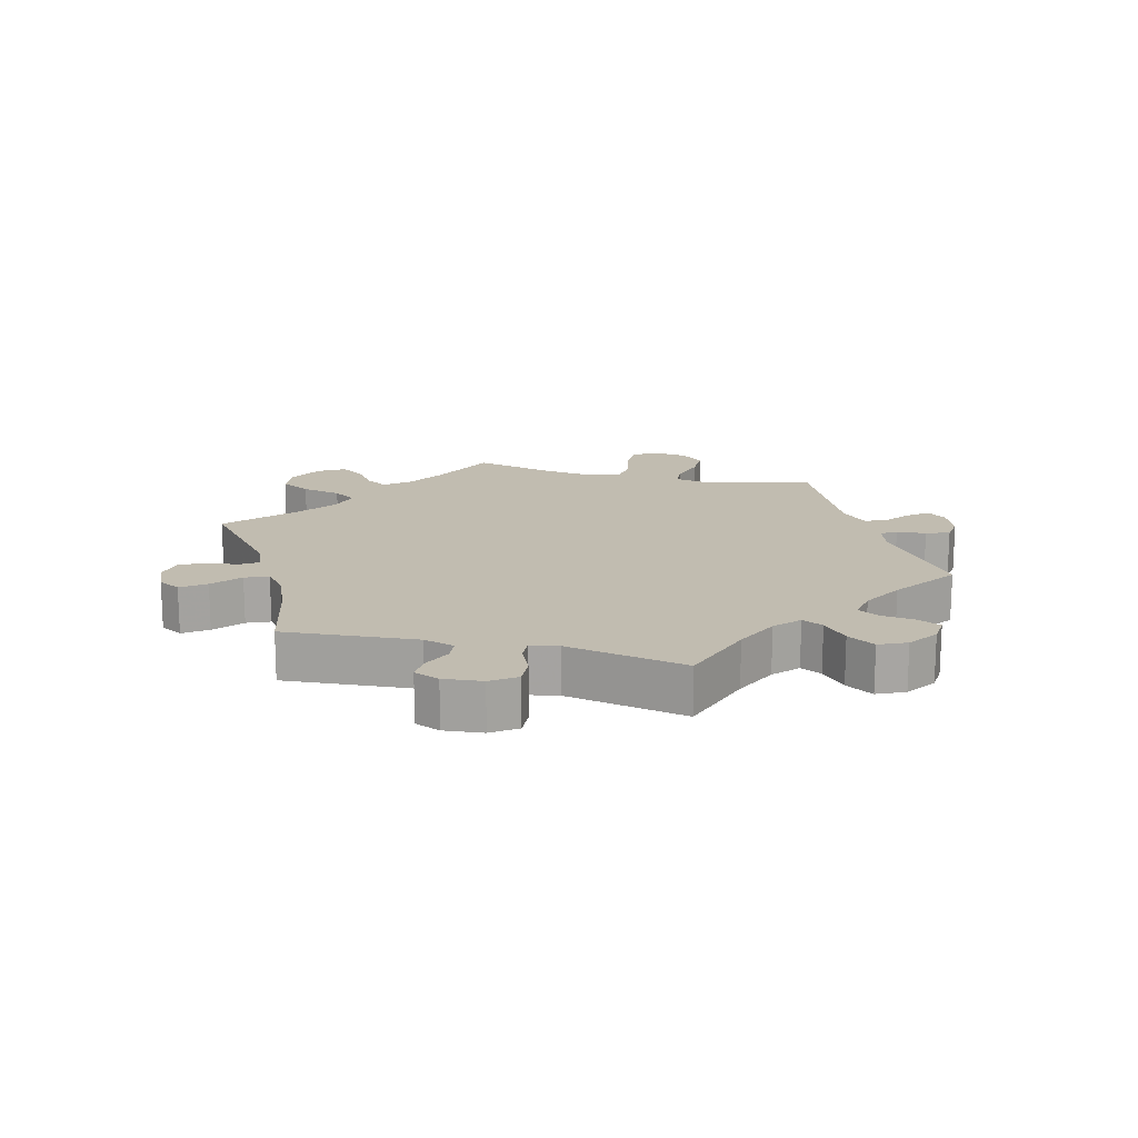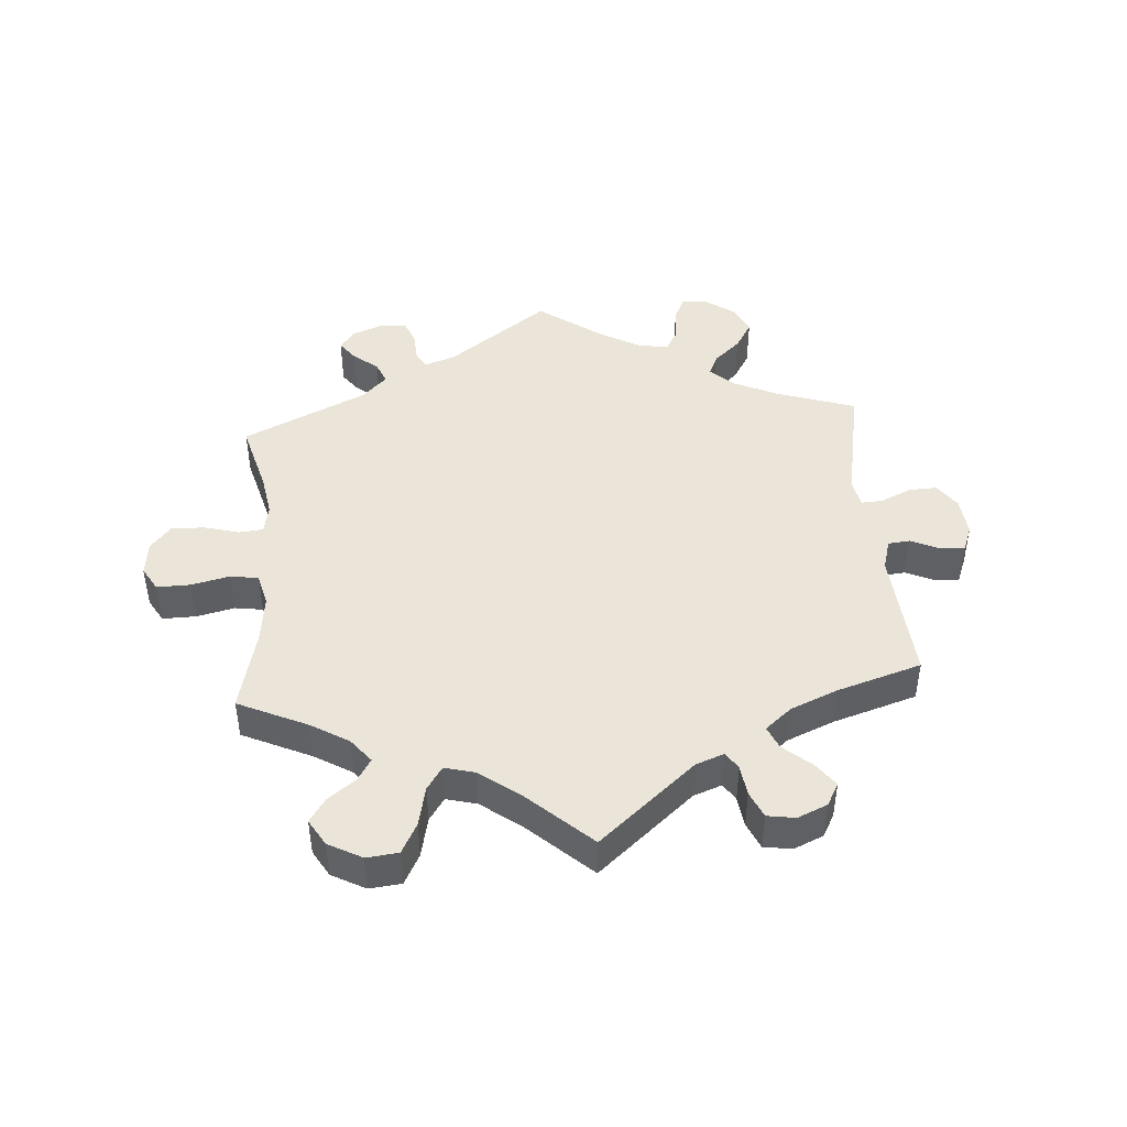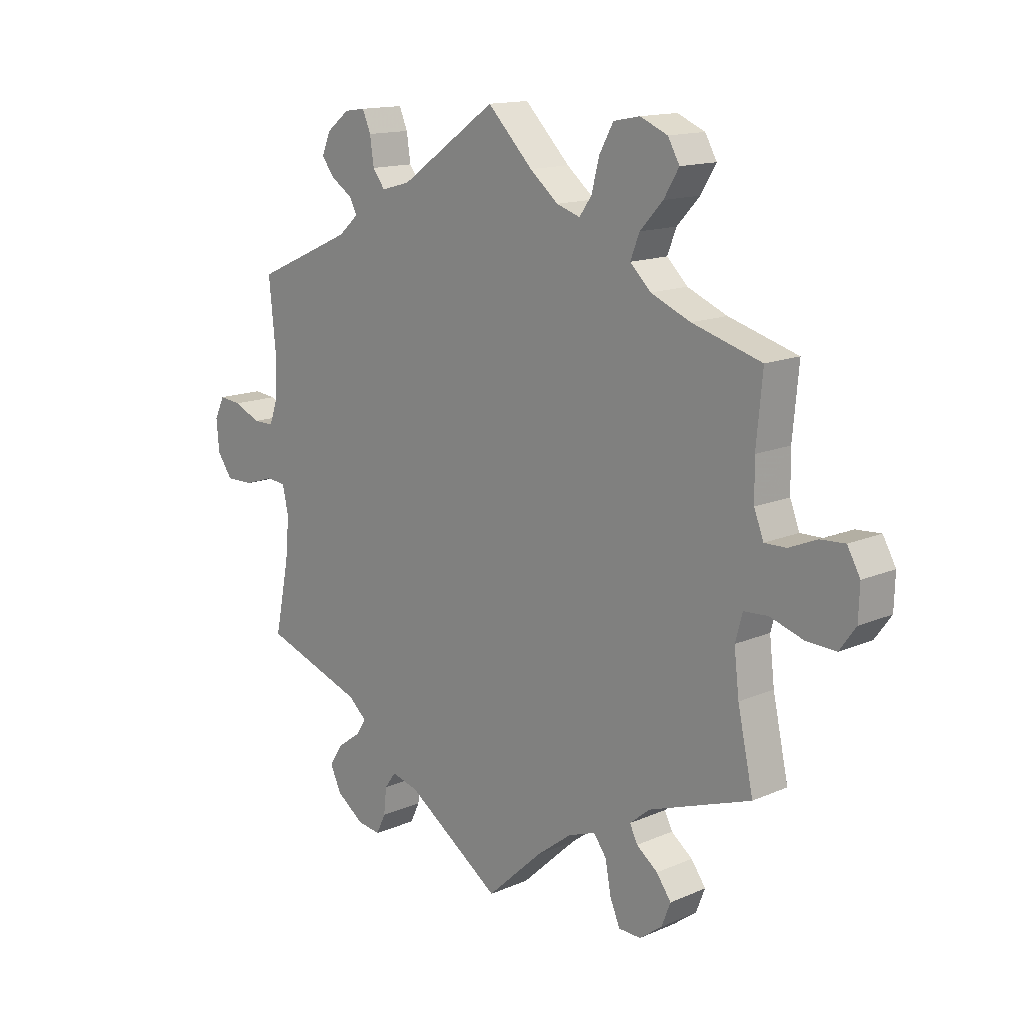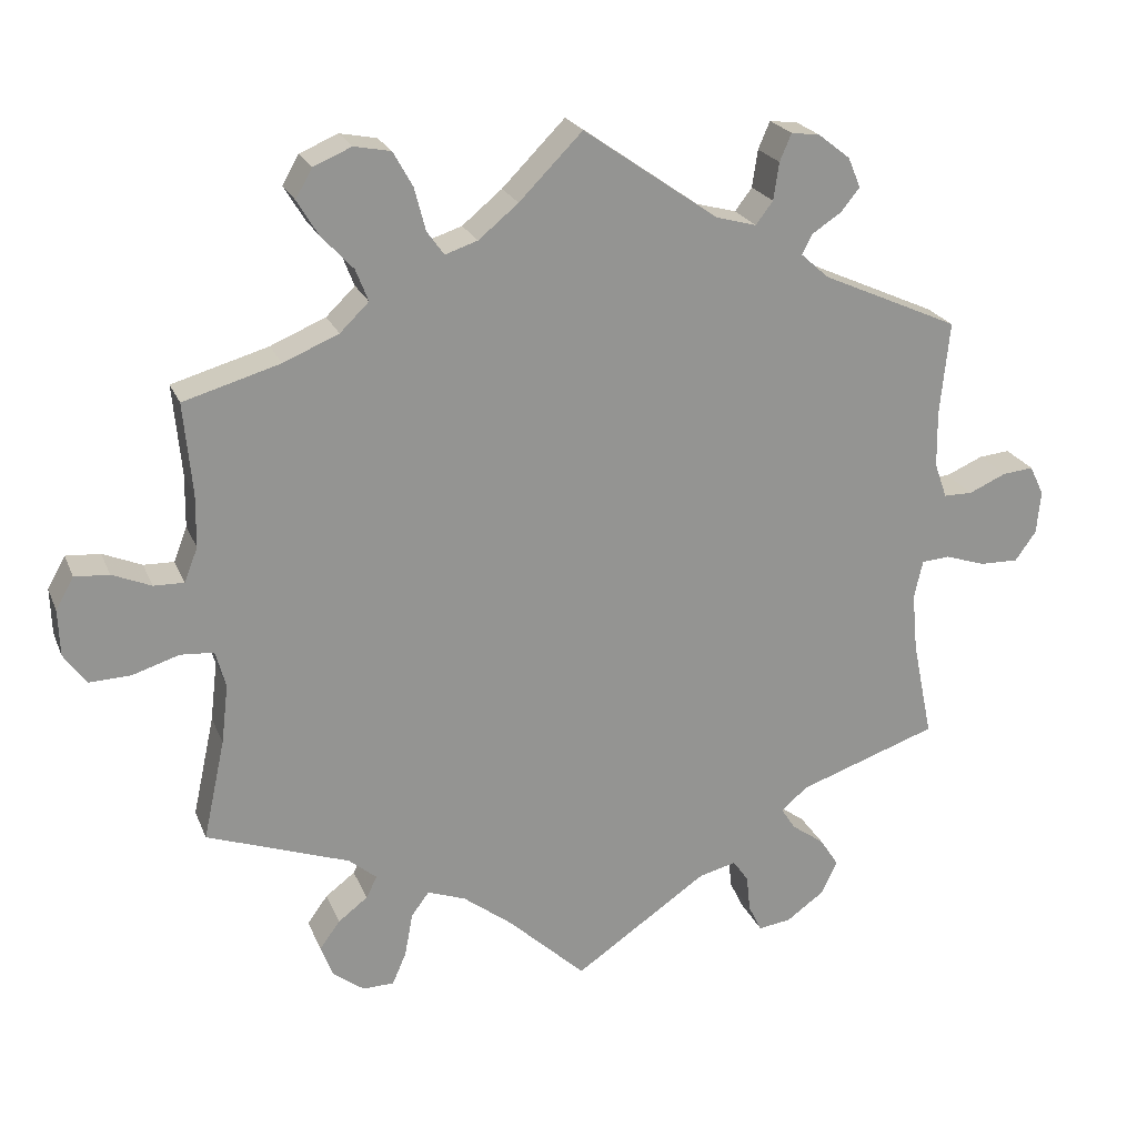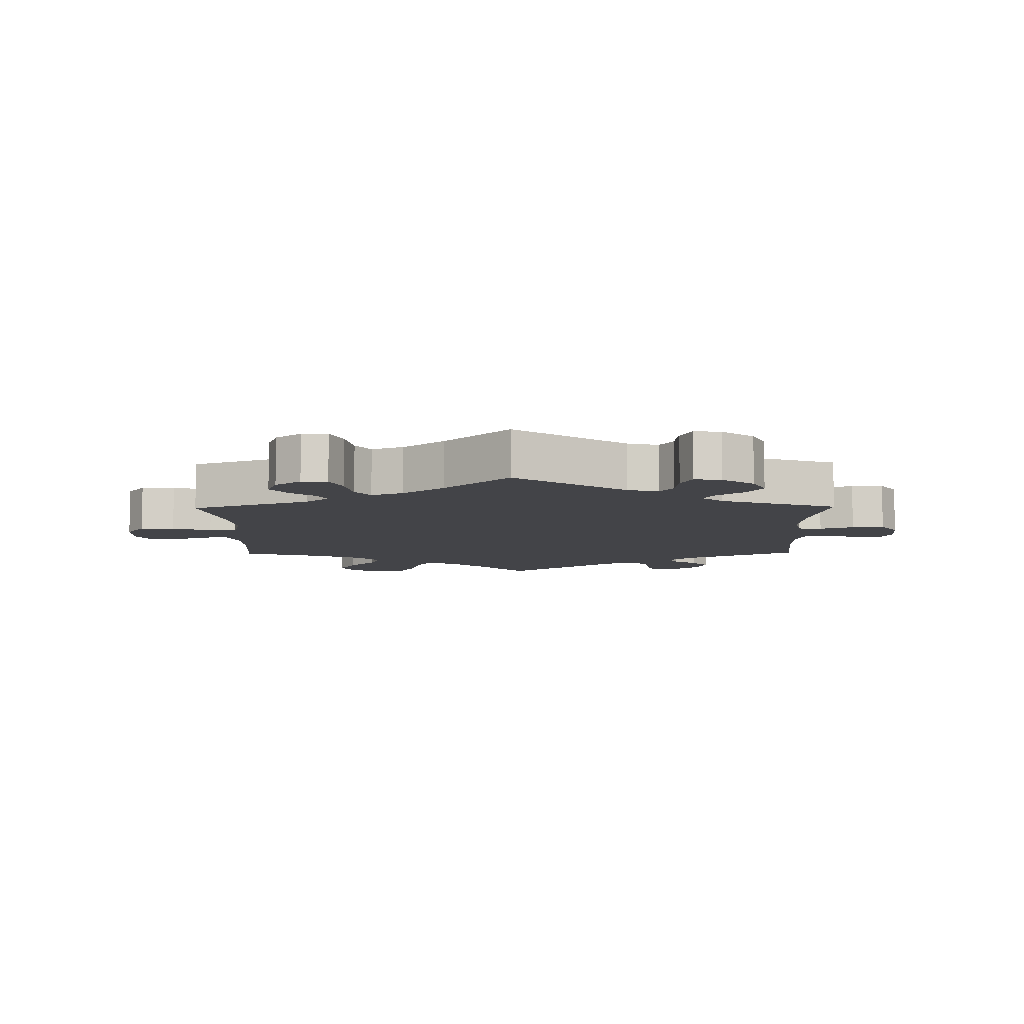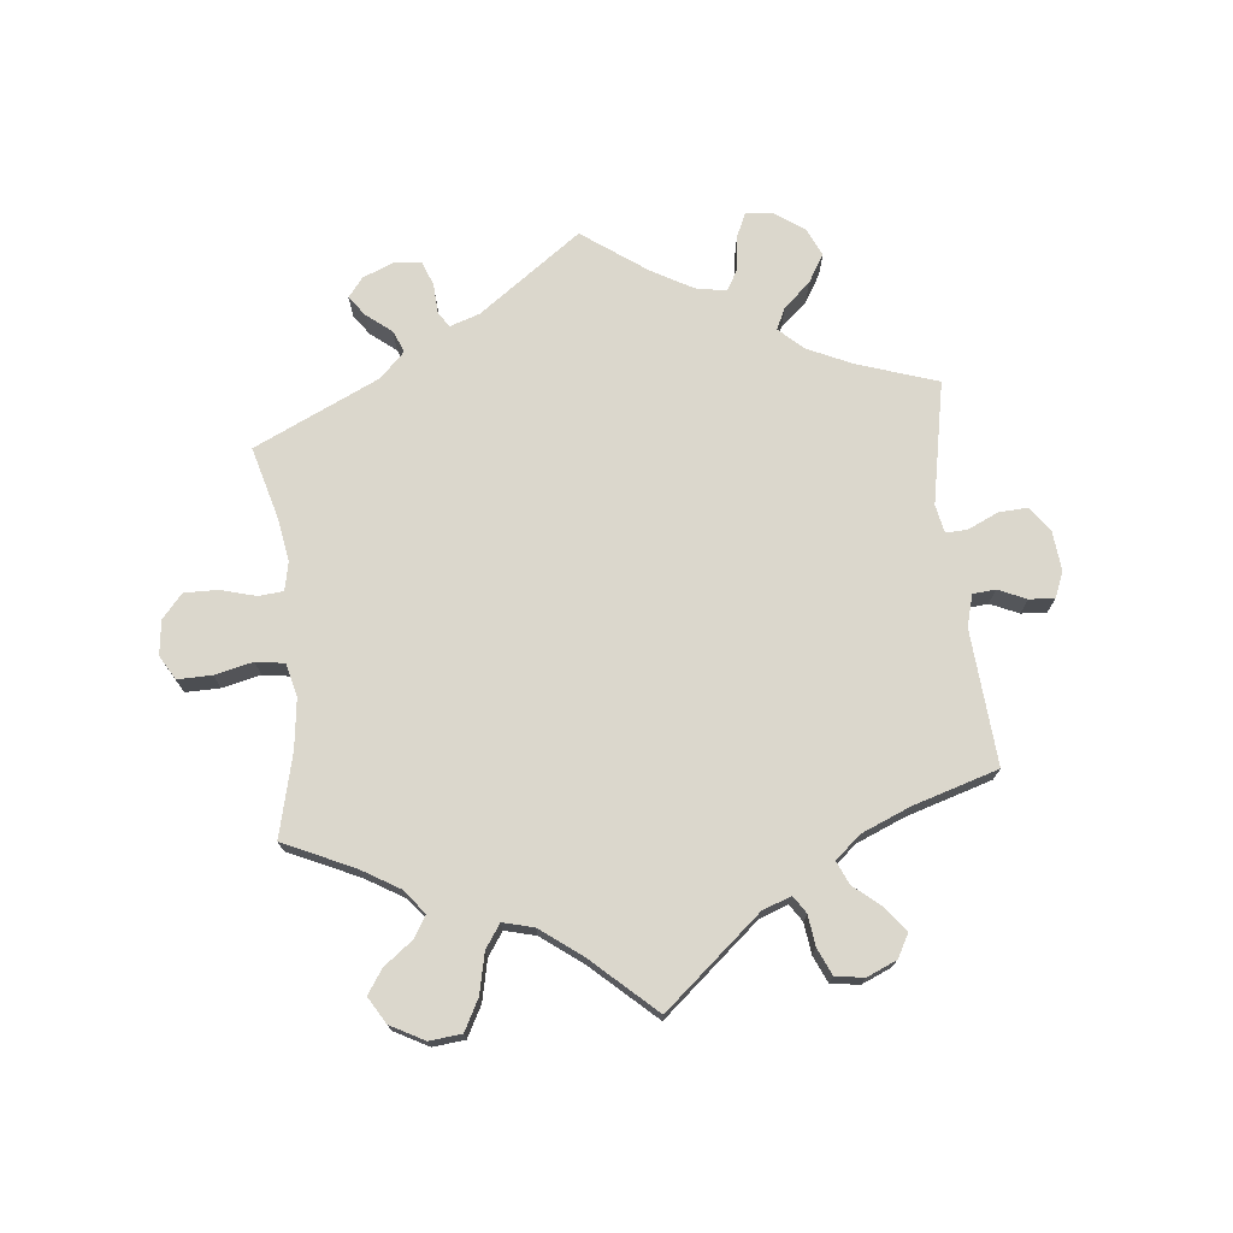
<metadata>
{"format":"obj","ext":"obj","renderer":"f3d","projection":"perspective","resolution":1024,"background":"white","views":[{"elev":16.4,"azim":-135.7,"up":"+Y"},{"elev":45.2,"azim":115.7,"up":"+Y"},{"elev":14.4,"azim":46.7,"up":"+Z"},{"elev":22.4,"azim":161.8,"up":"+Z"},{"elev":-8.3,"azim":-179.1,"up":"+Y"},{"elev":73.3,"azim":114.1,"up":"+Y"}]}
</metadata>
<code>
v -0.171 0.07 -0.461
v -0.219 0.07 -0.449
v -0.239 0.07 -0.477
v -0.244 0.07 -0.524
v -0.261 0.07 -0.559
v -0.303 0.07 -0.553
v -0.352 0.07 -0.518
v -0.372 0.07 -0.475
v -0.348 0.07 -0.438
v -0.306 0.07 -0.408
v -0.288 0.07 -0.38
v -0.321 0.07 -0.351
v -0.501 0.07 -0.289
v -0.475 0.07 -0.163
v -0.468 0.07 -0.088
v -0.479 0.07 -0.039
v -0.515 0.07 -0.036
v -0.567 0.07 -0.053
v -0.617 0.07 -0.054
v -0.644 0.07 -0.016
v -0.649 0.07 0.039
v -0.631 0.07 0.077
v -0.591 0.07 0.073
v -0.543 0.07 0.052
v -0.506 0.07 0.052
v -0.49 0.07 0.097
v -0.489 0.07 0.169
v -0.501 0.07 0.289
v -0.324 0.07 0.368
v -0.288 0.07 0.4
v -0.301 0.07 0.425
v -0.339 0.07 0.45
v -0.363 0.07 0.48
v -0.347 0.07 0.518
v -0.306 0.07 0.55
v -0.269 0.07 0.555
v -0.254 0.07 0.52
v -0.247 0.07 0.472
v -0.225 0.07 0.443
v -0.173 0.07 0.457
v 0 0.07 0.578
v 0.081 0.07 0.496
v 0.132 0.07 0.454
v 0.174 0.07 0.44
v 0.196 0.07 0.471
v 0.21 0.07 0.525
v 0.235 0.07 0.57
v 0.282 0.07 0.579
v 0.331 0.07 0.558
v 0.352 0.07 0.521
v 0.325 0.07 0.476
v 0.284 0.07 0.432
v 0.268 0.07 0.391
v 0.305 0.07 0.355
v 0.376 0.07 0.325
v 0.5 0.07 0.289
v 0.489 0.07 0.172
v 0.49 0.07 0.104
v 0.507 0.07 0.06
v 0.546 0.07 0.061
v 0.596 0.07 0.082
v 0.64 0.07 0.085
v 0.663 0.07 0.044
v 0.661 0.07 -0.015
v 0.632 0.07 -0.055
v 0.579 0.07 -0.053
v 0.519 0.07 -0.034
v 0.476 0.07 -0.037
v 0.463 0.07 -0.084
v 0.472 0.07 -0.16
v 0.5 0.07 -0.289
v 0.317 0.07 -0.354
v 0.281 0.07 -0.384
v 0.295 0.07 -0.412
v 0.333 0.07 -0.441
v 0.359 0.07 -0.477
v 0.343 0.07 -0.518
v 0.303 0.07 -0.548
v 0.263 0.07 -0.547
v 0.245 0.07 -0.505
v 0.235 0.07 -0.45
v 0.212 0.07 -0.419
v 0.163 0.07 -0.437
v 0.1 0.07 -0.485
v 0 0.07 -0.578
v -0.171 0 -0.461
v -0.219 0 -0.449
v -0.239 0 -0.477
v -0.244 0 -0.524
v -0.261 0 -0.559
v -0.303 0 -0.553
v -0.352 0 -0.518
v -0.372 0 -0.475
v -0.348 0 -0.438
v -0.306 0 -0.408
v -0.288 0 -0.38
v -0.321 0 -0.351
v -0.501 0 -0.289
v -0.475 0 -0.163
v -0.468 0 -0.088
v -0.479 0 -0.039
v -0.515 0 -0.036
v -0.567 0 -0.053
v -0.617 0 -0.054
v -0.644 0 -0.016
v -0.649 0 0.039
v -0.631 0 0.077
v -0.591 0 0.073
v -0.543 0 0.052
v -0.506 0 0.052
v -0.49 0 0.097
v -0.489 0 0.169
v -0.501 0 0.289
v -0.324 0 0.368
v -0.288 0 0.4
v -0.301 0 0.425
v -0.339 0 0.45
v -0.363 0 0.48
v -0.347 0 0.518
v -0.306 0 0.55
v -0.269 0 0.555
v -0.254 0 0.52
v -0.247 0 0.472
v -0.225 0 0.443
v -0.173 0 0.457
v 0 0 0.578
v 0.081 0 0.496
v 0.132 0 0.454
v 0.174 0 0.44
v 0.196 0 0.471
v 0.21 0 0.525
v 0.235 0 0.57
v 0.282 0 0.579
v 0.331 0 0.558
v 0.352 0 0.521
v 0.325 0 0.476
v 0.284 0 0.432
v 0.268 0 0.391
v 0.305 0 0.355
v 0.376 0 0.325
v 0.5 0 0.289
v 0.489 0 0.172
v 0.49 0 0.104
v 0.507 0 0.06
v 0.546 0 0.061
v 0.596 0 0.082
v 0.64 0 0.085
v 0.663 0 0.044
v 0.661 0 -0.015
v 0.632 0 -0.055
v 0.579 0 -0.053
v 0.519 0 -0.034
v 0.476 0 -0.037
v 0.463 0 -0.084
v 0.472 0 -0.16
v 0.5 0 -0.289
v 0.317 0 -0.354
v 0.281 0 -0.384
v 0.295 0 -0.412
v 0.333 0 -0.441
v 0.359 0 -0.477
v 0.343 0 -0.518
v 0.303 0 -0.548
v 0.263 0 -0.547
v 0.245 0 -0.505
v 0.235 0 -0.45
v 0.212 0 -0.419
v 0.163 0 -0.437
v 0.1 0 -0.485
v 0 0 -0.578
f 84 85 1
f 83 84 1 2
f 82 83 2
f 78 79 80 81
f 76 77 78 81
f 74 75 76 81
f 73 74 81 82
f 72 73 82 2
f 70 71 72 2
f 64 65 66 67
f 64 67 68
f 63 64 68
f 60 61 62 63
f 59 60 63 68
f 58 59 68
f 57 58 68 69
f 55 56 57 69
f 49 50 51 52
f 49 52 53
f 48 49 53
f 45 46 47 48
f 44 45 48 53
f 43 44 53 54
f 40 41 42
f 39 40 42 43
f 35 36 37 38
f 33 34 35 38
f 31 32 33 38
f 30 31 38 39
f 29 30 39 43
f 27 28 29 43
f 21 22 23 24
f 21 24 25
f 20 21 25
f 17 18 19 20
f 16 17 20 25
f 12 13 14
f 11 12 14 15
f 7 8 9 10
f 7 10 11
f 6 7 11
f 3 4 5 6
f 2 3 6 11
f 54 55 69 70
f 26 27 43 54
f 16 25 26 54
f 15 16 54 70
f 2 11 15 70
f 86 170 169
f 87 86 169 168
f 87 168 167
f 166 165 164 163
f 166 163 162 161
f 166 161 160 159
f 167 166 159 158
f 87 167 158 157
f 87 157 156 155
f 152 151 150 149
f 153 152 149
f 153 149 148
f 148 147 146 145
f 153 148 145 144
f 153 144 143
f 154 153 143 142
f 154 142 141 140
f 137 136 135 134
f 138 137 134
f 138 134 133
f 133 132 131 130
f 138 133 130 129
f 139 138 129 128
f 127 126 125
f 128 127 125 124
f 123 122 121 120
f 123 120 119 118
f 123 118 117 116
f 124 123 116 115
f 128 124 115 114
f 128 114 113 112
f 109 108 107 106
f 110 109 106
f 110 106 105
f 105 104 103 102
f 110 105 102 101
f 99 98 97
f 100 99 97 96
f 95 94 93 92
f 96 95 92
f 96 92 91
f 91 90 89 88
f 96 91 88 87
f 155 154 140 139
f 139 128 112 111
f 139 111 110 101
f 155 139 101 100
f 155 100 96 87
f 1 86 87 2
f 2 87 88 3
f 3 88 89 4
f 4 89 90 5
f 5 90 91 6
f 6 91 92 7
f 7 92 93 8
f 8 93 94 9
f 9 94 95 10
f 10 95 96 11
f 11 96 97 12
f 12 97 98 13
f 13 98 99 14
f 14 99 100 15
f 15 100 101 16
f 16 101 102 17
f 17 102 103 18
f 18 103 104 19
f 19 104 105 20
f 20 105 106 21
f 21 106 107 22
f 22 107 108 23
f 23 108 109 24
f 24 109 110 25
f 25 110 111 26
f 26 111 112 27
f 27 112 113 28
f 28 113 114 29
f 29 114 115 30
f 30 115 116 31
f 31 116 117 32
f 32 117 118 33
f 33 118 119 34
f 34 119 120 35
f 35 120 121 36
f 36 121 122 37
f 37 122 123 38
f 38 123 124 39
f 39 124 125 40
f 40 125 126 41
f 41 126 127 42
f 42 127 128 43
f 43 128 129 44
f 44 129 130 45
f 45 130 131 46
f 46 131 132 47
f 47 132 133 48
f 48 133 134 49
f 49 134 135 50
f 50 135 136 51
f 51 136 137 52
f 52 137 138 53
f 53 138 139 54
f 54 139 140 55
f 55 140 141 56
f 56 141 142 57
f 57 142 143 58
f 58 143 144 59
f 59 144 145 60
f 60 145 146 61
f 61 146 147 62
f 62 147 148 63
f 63 148 149 64
f 64 149 150 65
f 65 150 151 66
f 66 151 152 67
f 67 152 153 68
f 68 153 154 69
f 69 154 155 70
f 70 155 156 71
f 71 156 157 72
f 72 157 158 73
f 73 158 159 74
f 74 159 160 75
f 75 160 161 76
f 76 161 162 77
f 77 162 163 78
f 78 163 164 79
f 79 164 165 80
f 80 165 166 81
f 81 166 167 82
f 82 167 168 83
f 83 168 169 84
f 84 169 170 85
f 85 170 86 1

</code>
